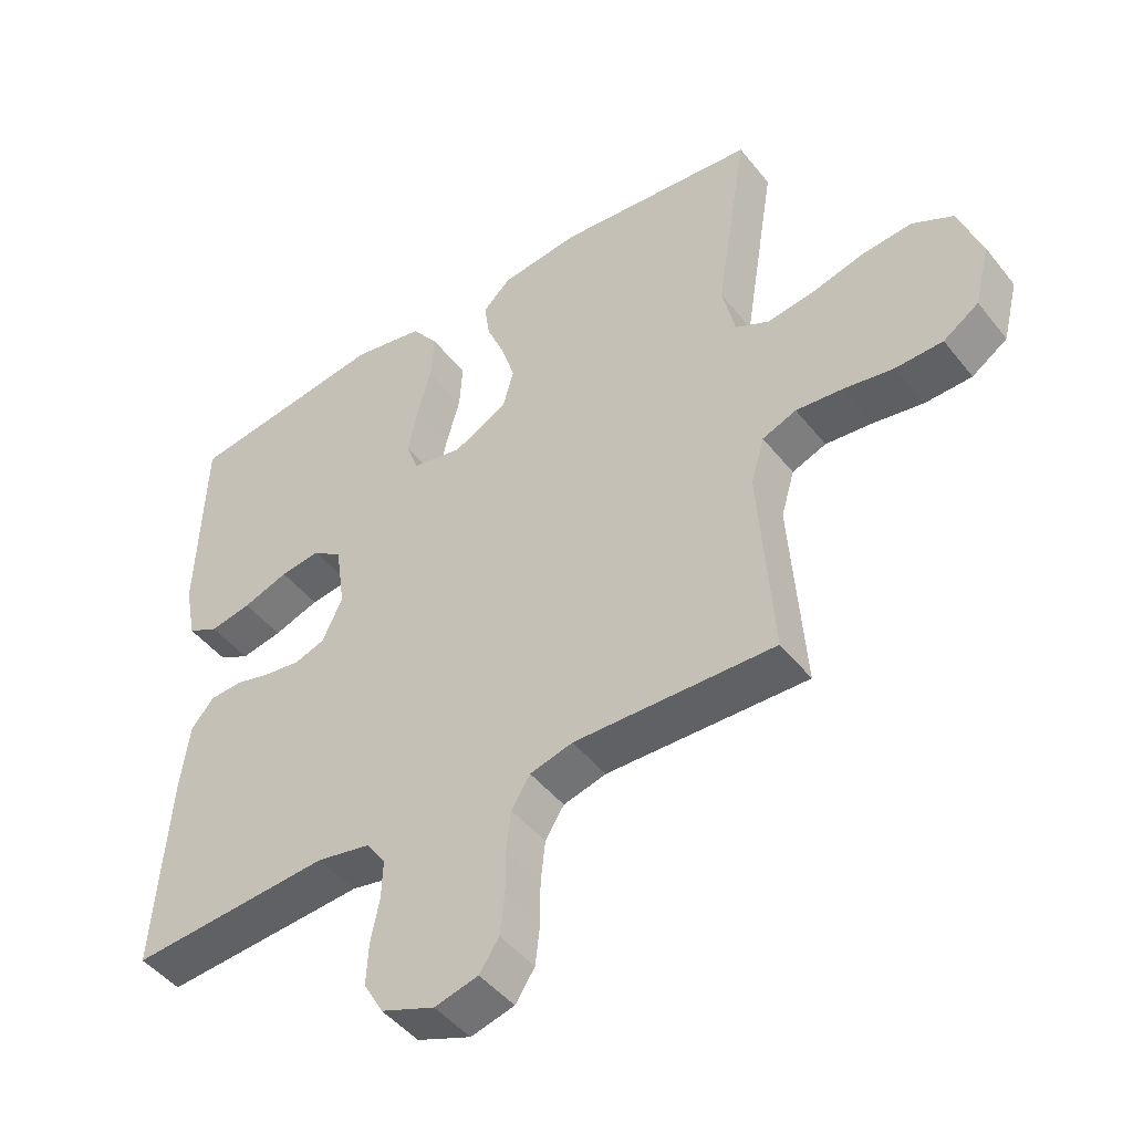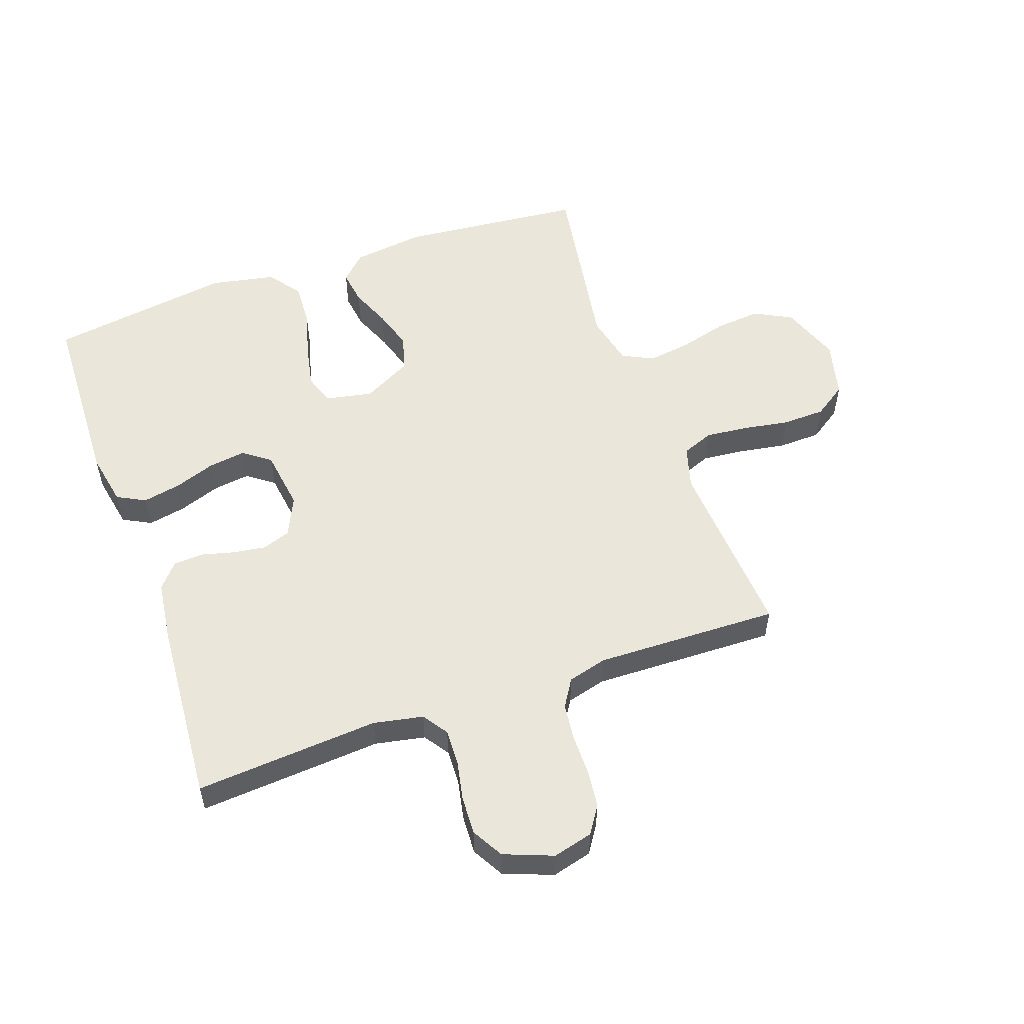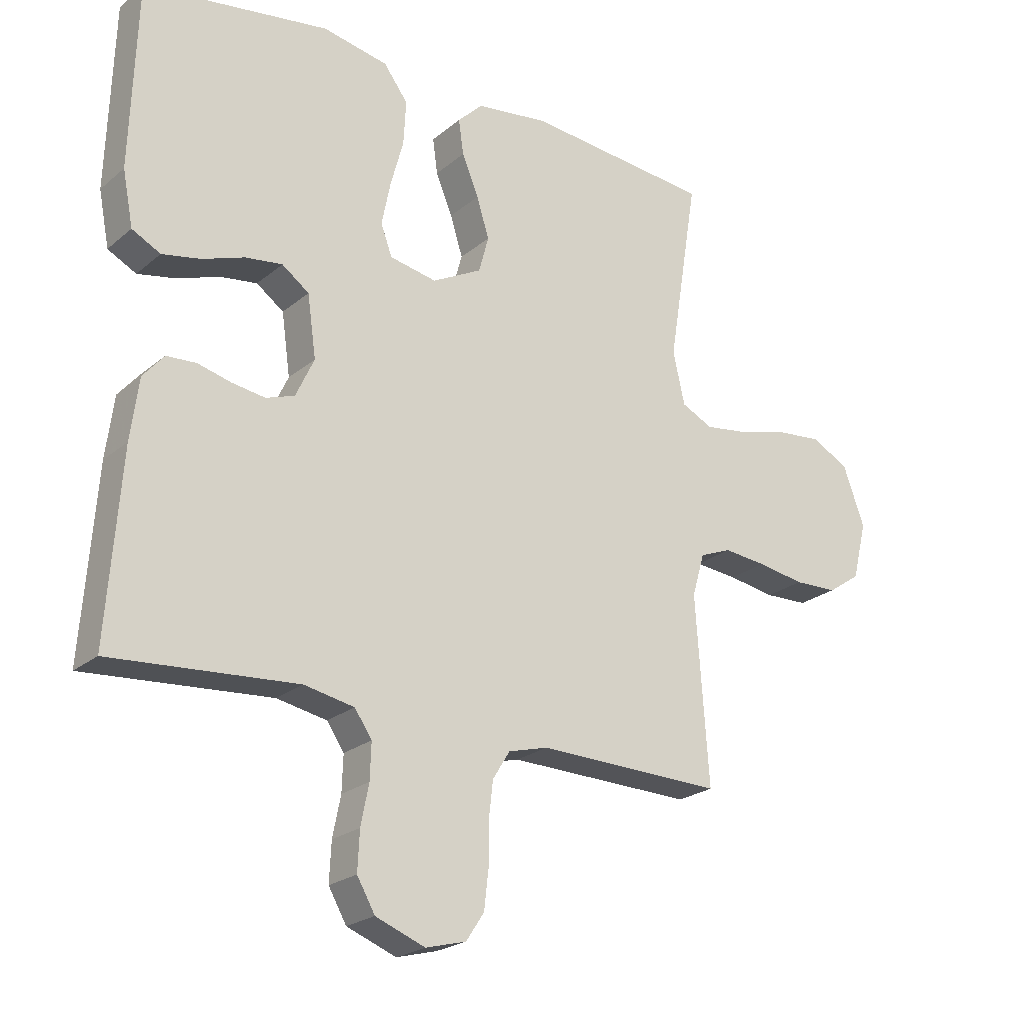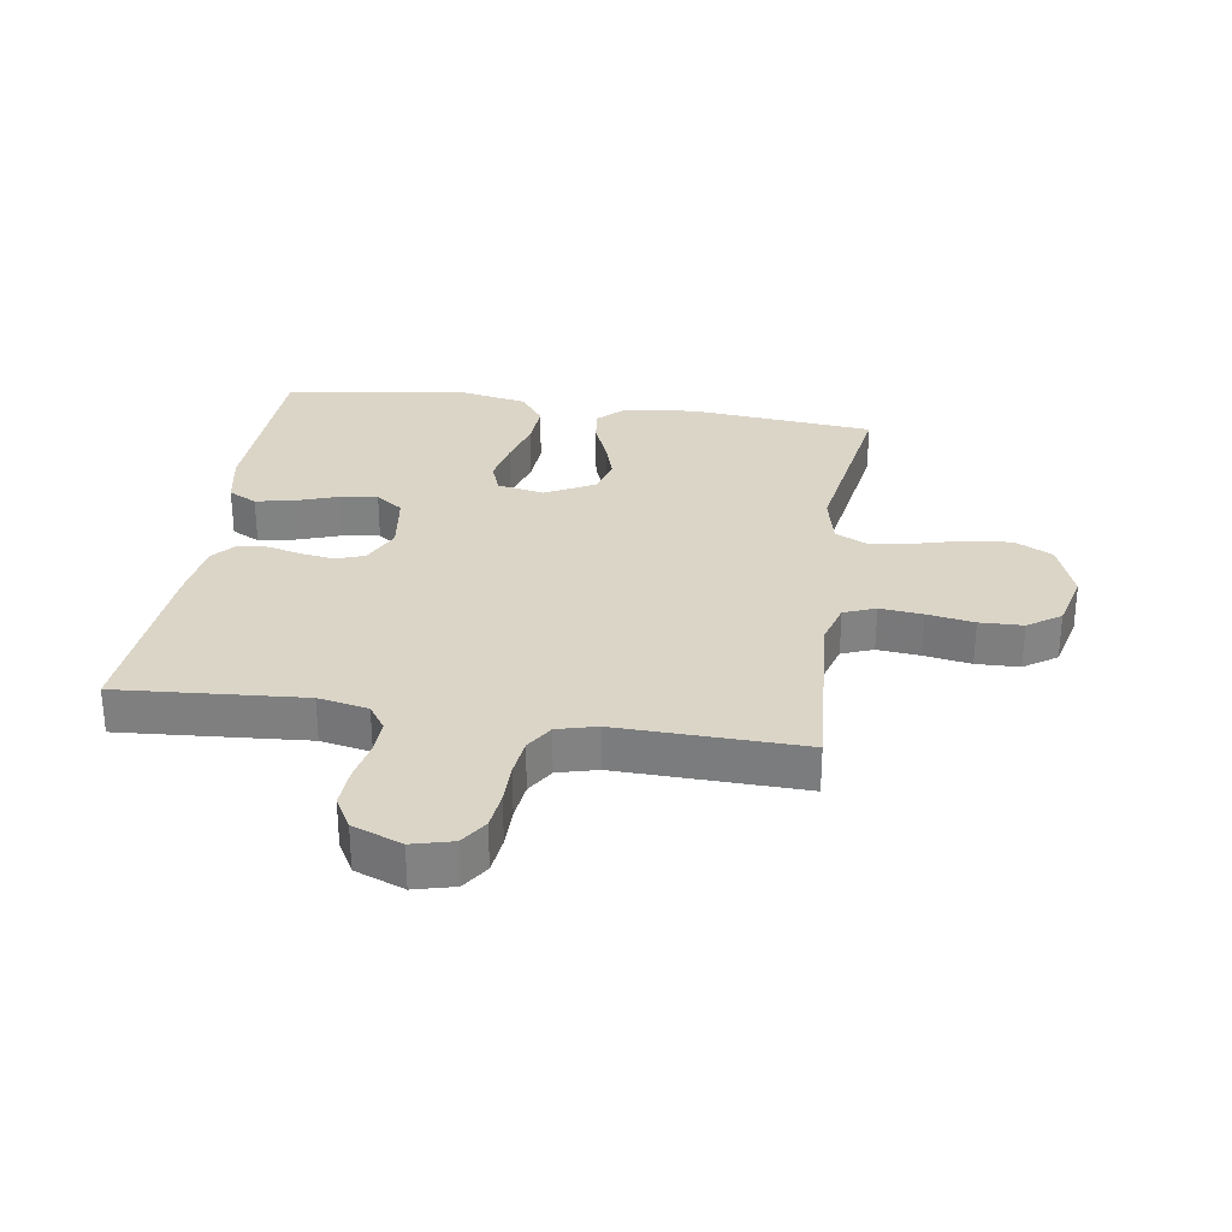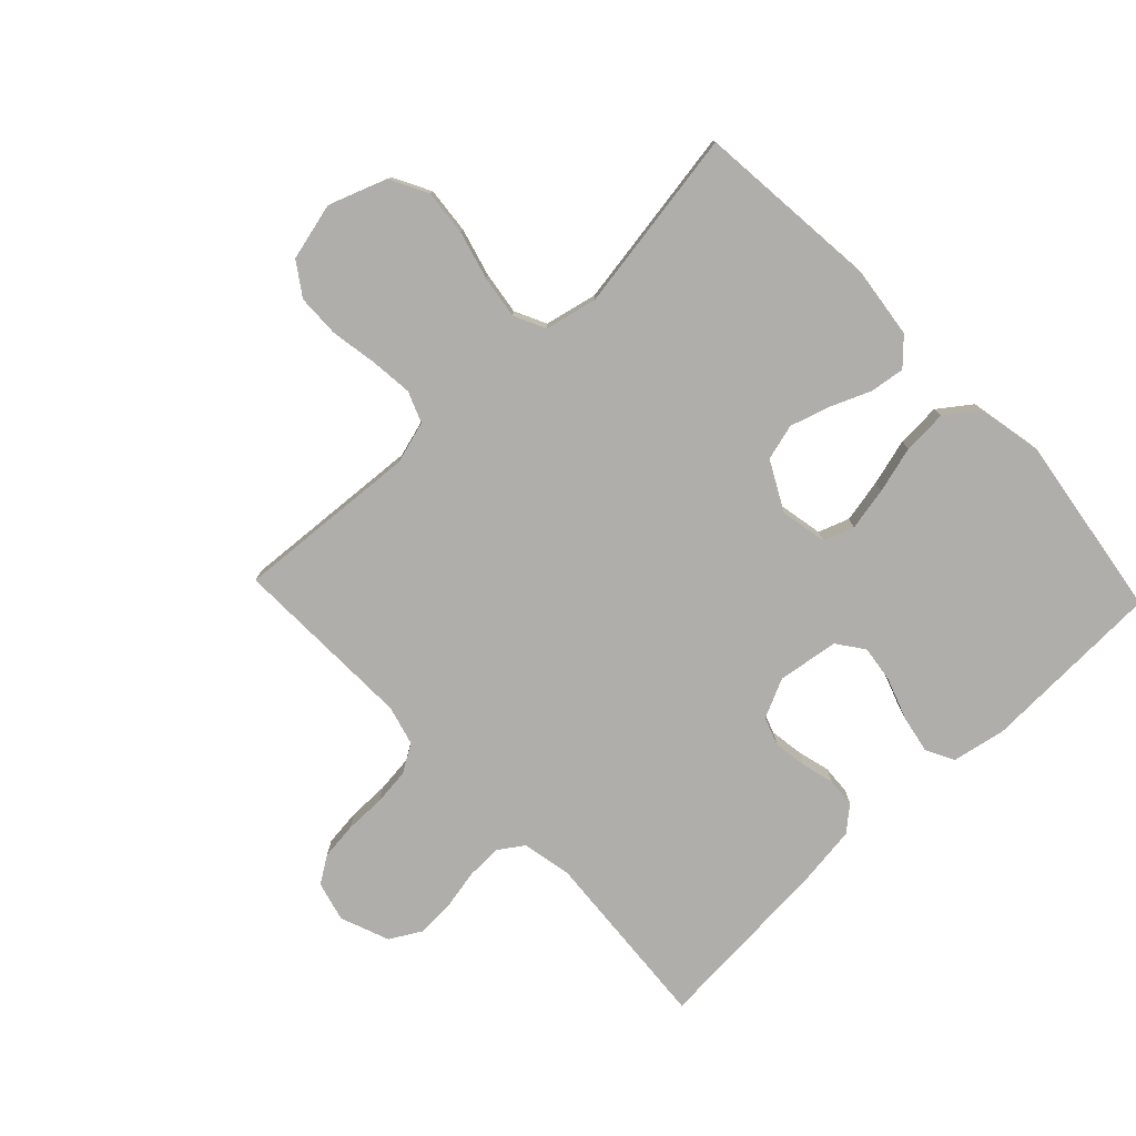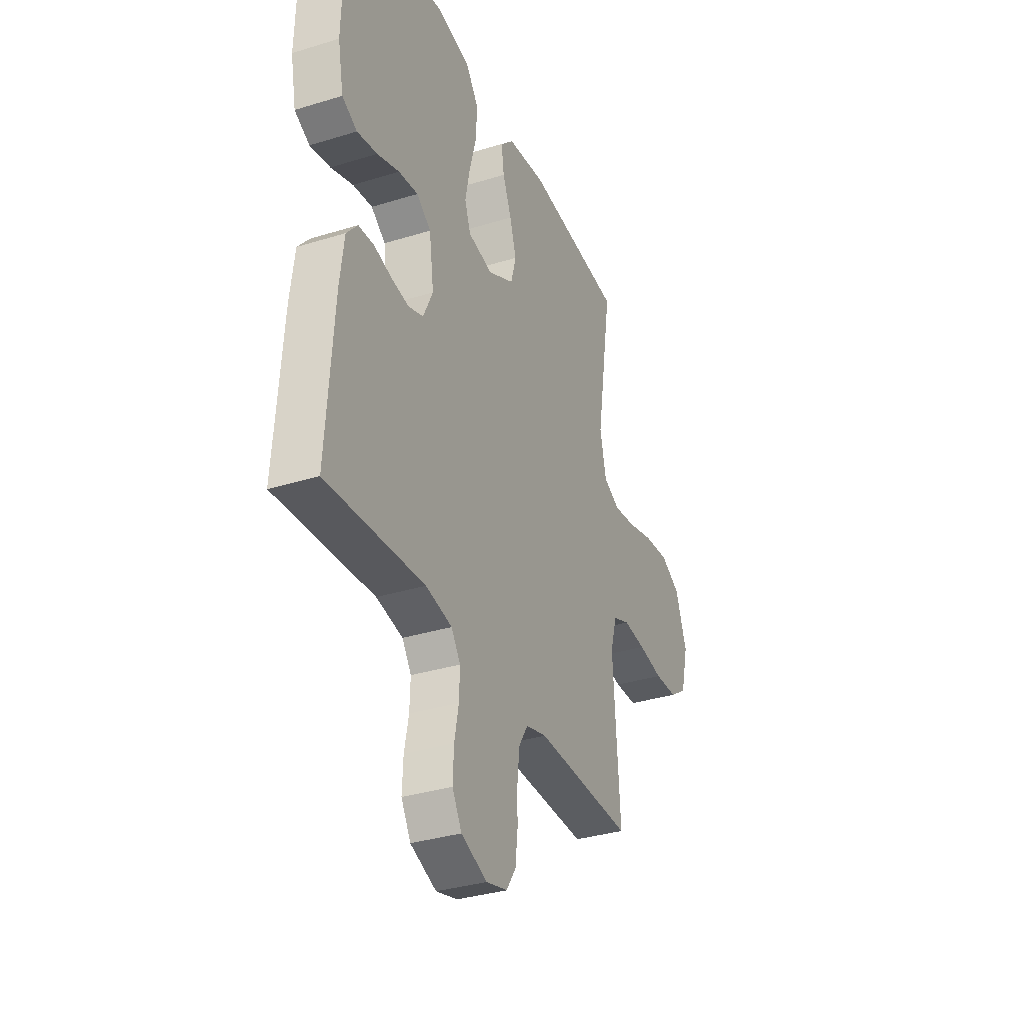
<metadata>
{"format":"obj","ext":"obj","renderer":"f3d","projection":"perspective","resolution":1024,"background":"white","views":[{"elev":-46.5,"azim":-143.9,"up":"+Z"},{"elev":54.7,"azim":160.5,"up":"+Y"},{"elev":-22.7,"azim":144.2,"up":"+Z"},{"elev":29.6,"azim":-171.4,"up":"+Y"},{"elev":-77.8,"azim":-46.5,"up":"+Y"},{"elev":-33.9,"azim":112.8,"up":"+Z"}]}
</metadata>
<code>
v 0.5 0.07 0.5
v 0.51 0.07 0.2
v 0.493 0.07 0.112
v 0.447 0.07 0.088
v 0.385 0.07 0.1
v 0.317 0.07 0.124
v 0.257 0.07 0.132
v 0.213 0.07 0.1
v 0.199 0.07 0
v 0.229 0.07 -0.064
v 0.275 0.07 -0.08
v 0.329 0.07 -0.072
v 0.383 0.07 -0.058
v 0.431 0.07 -0.061
v 0.465 0.07 -0.101
v 0.478 0.07 -0.2
v 0.5 0.07 -0.5
v 0.2 0.07 -0.478
v 0.119 0.07 -0.494
v 0.091 0.07 -0.535
v 0.093 0.07 -0.593
v 0.106 0.07 -0.658
v 0.109 0.07 -0.721
v 0.08 0.07 -0.772
v 0 0.07 -0.803
v -0.065 0.07 -0.786
v -0.094 0.07 -0.742
v -0.101 0.07 -0.681
v -0.101 0.07 -0.615
v -0.108 0.07 -0.554
v -0.136 0.07 -0.509
v -0.2 0.07 -0.492
v -0.5 0.07 -0.5
v -0.479 0.07 -0.2
v -0.499 0.07 -0.131
v -0.55 0.07 -0.111
v -0.619 0.07 -0.118
v -0.695 0.07 -0.131
v -0.765 0.07 -0.129
v -0.818 0.07 -0.093
v -0.841 0.07 0
v -0.806 0.07 0.096
v -0.745 0.07 0.128
v -0.67 0.07 0.121
v -0.592 0.07 0.1
v -0.522 0.07 0.09
v -0.471 0.07 0.115
v -0.452 0.07 0.2
v -0.5 0.07 0.5
v -0.2 0.07 0.529
v -0.082 0.07 0.514
v -0.041 0.07 0.474
v -0.049 0.07 0.417
v -0.076 0.07 0.352
v -0.096 0.07 0.287
v -0.08 0.07 0.228
v 0 0.07 0.186
v 0.076 0.07 0.201
v 0.094 0.07 0.251
v 0.08 0.07 0.321
v 0.059 0.07 0.398
v 0.055 0.07 0.47
v 0.094 0.07 0.523
v 0.2 0.07 0.544
v 0.5 0 0.5
v 0.51 0 0.2
v 0.493 0 0.112
v 0.447 0 0.088
v 0.385 0 0.1
v 0.317 0 0.124
v 0.257 0 0.132
v 0.213 0 0.1
v 0.199 0 0
v 0.229 0 -0.064
v 0.275 0 -0.08
v 0.329 0 -0.072
v 0.383 0 -0.058
v 0.431 0 -0.061
v 0.465 0 -0.101
v 0.478 0 -0.2
v 0.5 0 -0.5
v 0.2 0 -0.478
v 0.119 0 -0.494
v 0.091 0 -0.535
v 0.093 0 -0.593
v 0.106 0 -0.658
v 0.109 0 -0.721
v 0.08 0 -0.772
v 0 0 -0.803
v -0.065 0 -0.786
v -0.094 0 -0.742
v -0.101 0 -0.681
v -0.101 0 -0.615
v -0.108 0 -0.554
v -0.136 0 -0.509
v -0.2 0 -0.492
v -0.5 0 -0.5
v -0.479 0 -0.2
v -0.499 0 -0.131
v -0.55 0 -0.111
v -0.619 0 -0.118
v -0.695 0 -0.131
v -0.765 0 -0.129
v -0.818 0 -0.093
v -0.841 0 0
v -0.806 0 0.096
v -0.745 0 0.128
v -0.67 0 0.121
v -0.592 0 0.1
v -0.522 0 0.09
v -0.471 0 0.115
v -0.452 0 0.2
v -0.5 0 0.5
v -0.2 0 0.529
v -0.082 0 0.514
v -0.041 0 0.474
v -0.049 0 0.417
v -0.076 0 0.352
v -0.096 0 0.287
v -0.08 0 0.228
v 0 0 0.186
v 0.076 0 0.201
v 0.094 0 0.251
v 0.08 0 0.321
v 0.059 0 0.398
v 0.055 0 0.47
v 0.094 0 0.523
v 0.2 0 0.544
f 60 61 62 63
f 59 60 63 64
f 58 59 64 1
f 51 52 53 54
f 51 54 55
f 48 49 50 51
f 47 48 51 55
f 46 47 55 56
f 42 43 44 45
f 42 45 46
f 41 42 46
f 40 41 46
f 37 38 39 40
f 36 37 40 46
f 35 36 46 56
f 32 33 34
f 31 32 34 35
f 26 27 28 29
f 26 29 30
f 25 26 30
f 24 25 30
f 21 22 23 24
f 20 21 24 30
f 19 20 30 31
f 15 16 17 18
f 12 13 14 15
f 11 12 15 18
f 10 11 18 19
f 3 4 5 6
f 3 6 7
f 58 1 2 3
f 57 58 3 7
f 35 56 57
f 9 10 19 31
f 8 9 31 35
f 7 8 35 57
f 127 126 125 124
f 128 127 124 123
f 65 128 123 122
f 118 117 116 115
f 119 118 115
f 115 114 113 112
f 119 115 112 111
f 120 119 111 110
f 109 108 107 106
f 110 109 106
f 110 106 105
f 110 105 104
f 104 103 102 101
f 110 104 101 100
f 120 110 100 99
f 98 97 96
f 99 98 96 95
f 93 92 91 90
f 94 93 90
f 94 90 89
f 94 89 88
f 88 87 86 85
f 94 88 85 84
f 95 94 84 83
f 82 81 80 79
f 79 78 77 76
f 82 79 76 75
f 83 82 75 74
f 70 69 68 67
f 71 70 67
f 67 66 65 122
f 71 67 122 121
f 121 120 99
f 95 83 74 73
f 99 95 73 72
f 121 99 72 71
f 1 65 66 2
f 2 66 67 3
f 3 67 68 4
f 4 68 69 5
f 5 69 70 6
f 6 70 71 7
f 7 71 72 8
f 8 72 73 9
f 9 73 74 10
f 10 74 75 11
f 11 75 76 12
f 12 76 77 13
f 13 77 78 14
f 14 78 79 15
f 15 79 80 16
f 16 80 81 17
f 17 81 82 18
f 18 82 83 19
f 19 83 84 20
f 20 84 85 21
f 21 85 86 22
f 22 86 87 23
f 23 87 88 24
f 24 88 89 25
f 25 89 90 26
f 26 90 91 27
f 27 91 92 28
f 28 92 93 29
f 29 93 94 30
f 30 94 95 31
f 31 95 96 32
f 32 96 97 33
f 33 97 98 34
f 34 98 99 35
f 35 99 100 36
f 36 100 101 37
f 37 101 102 38
f 38 102 103 39
f 39 103 104 40
f 40 104 105 41
f 41 105 106 42
f 42 106 107 43
f 43 107 108 44
f 44 108 109 45
f 45 109 110 46
f 46 110 111 47
f 47 111 112 48
f 48 112 113 49
f 49 113 114 50
f 50 114 115 51
f 51 115 116 52
f 52 116 117 53
f 53 117 118 54
f 54 118 119 55
f 55 119 120 56
f 56 120 121 57
f 57 121 122 58
f 58 122 123 59
f 59 123 124 60
f 60 124 125 61
f 61 125 126 62
f 62 126 127 63
f 63 127 128 64
f 64 128 65 1

</code>
